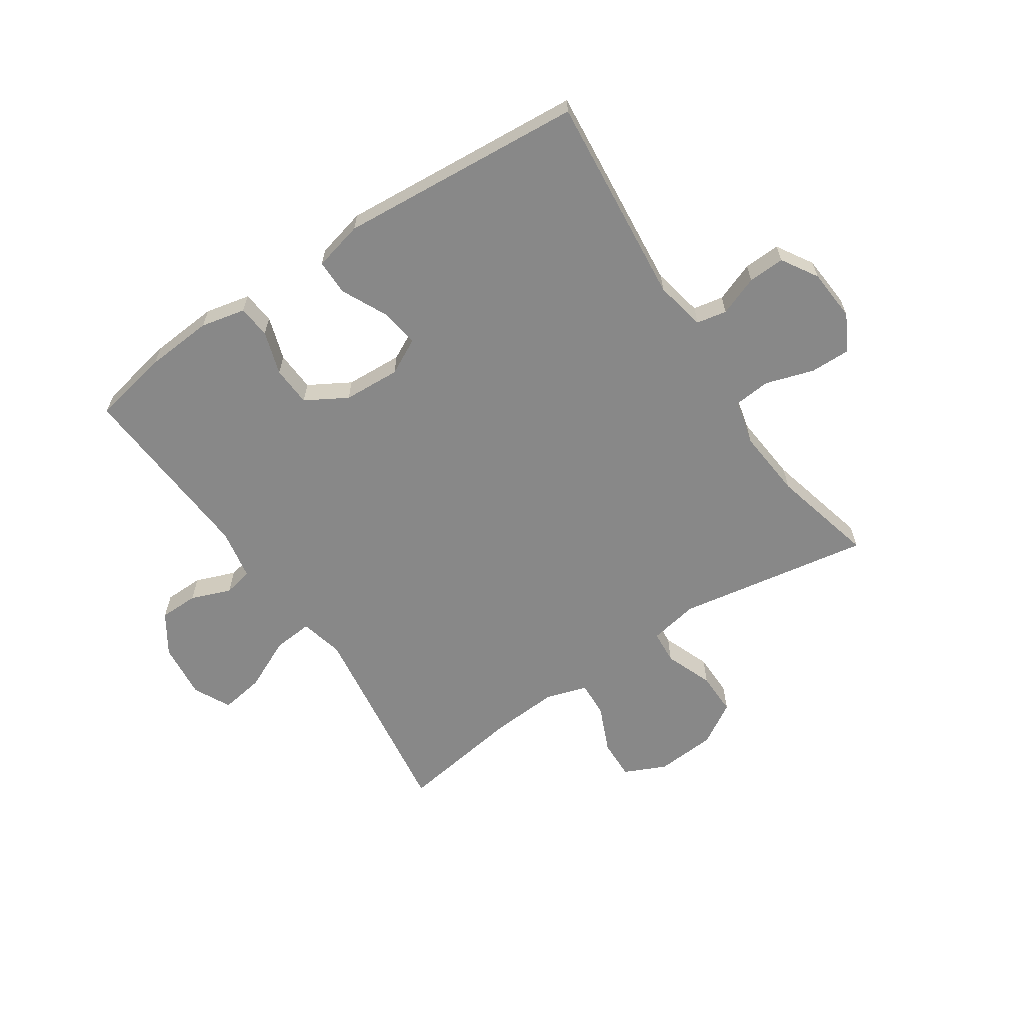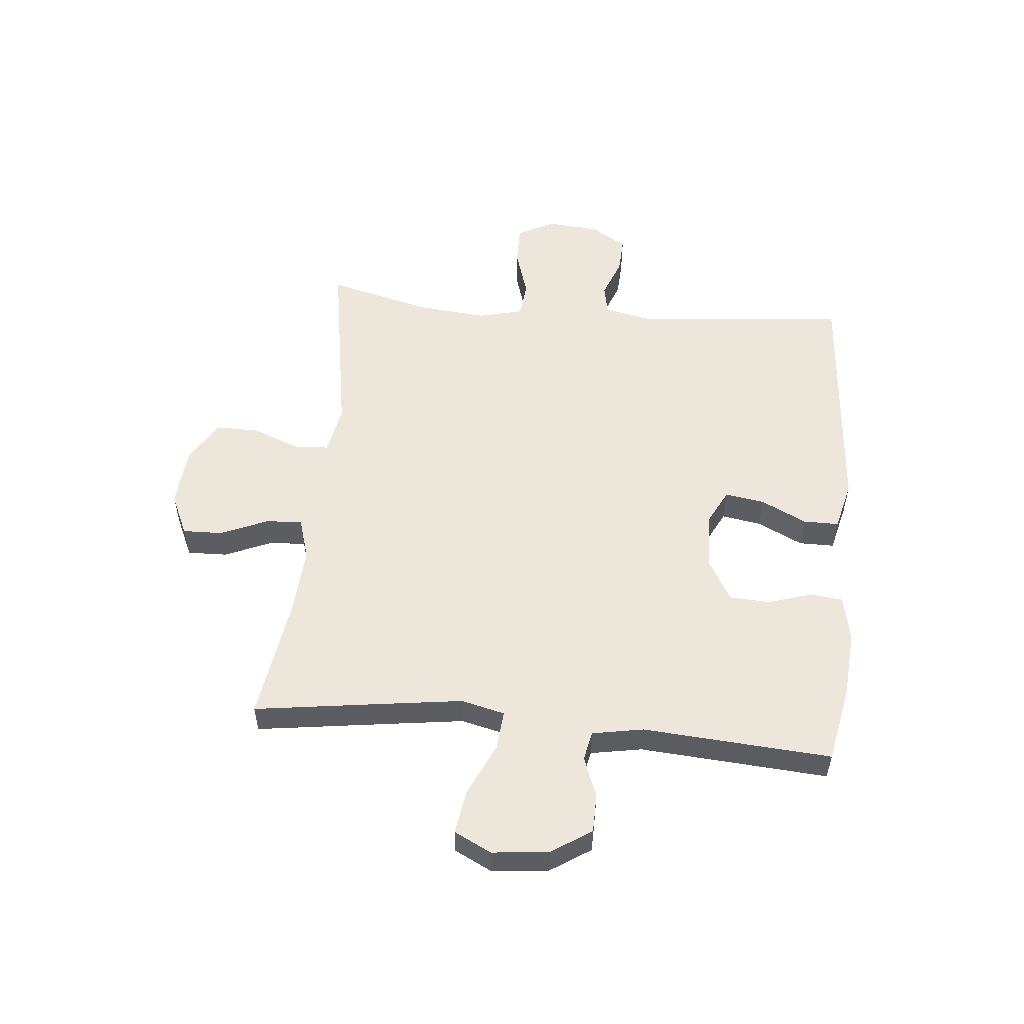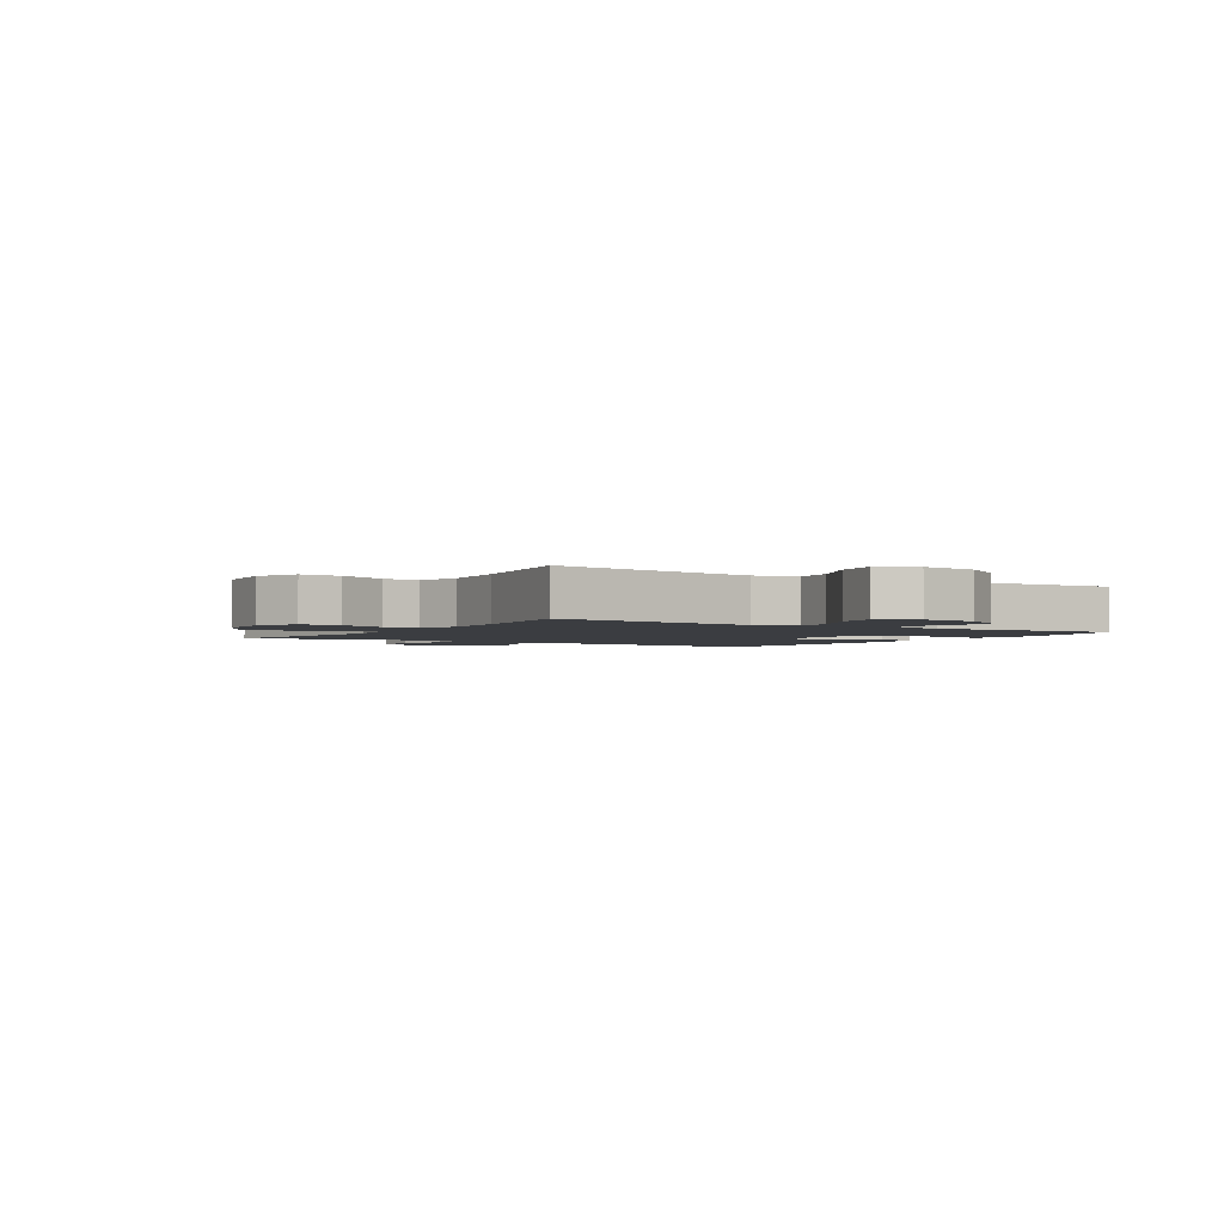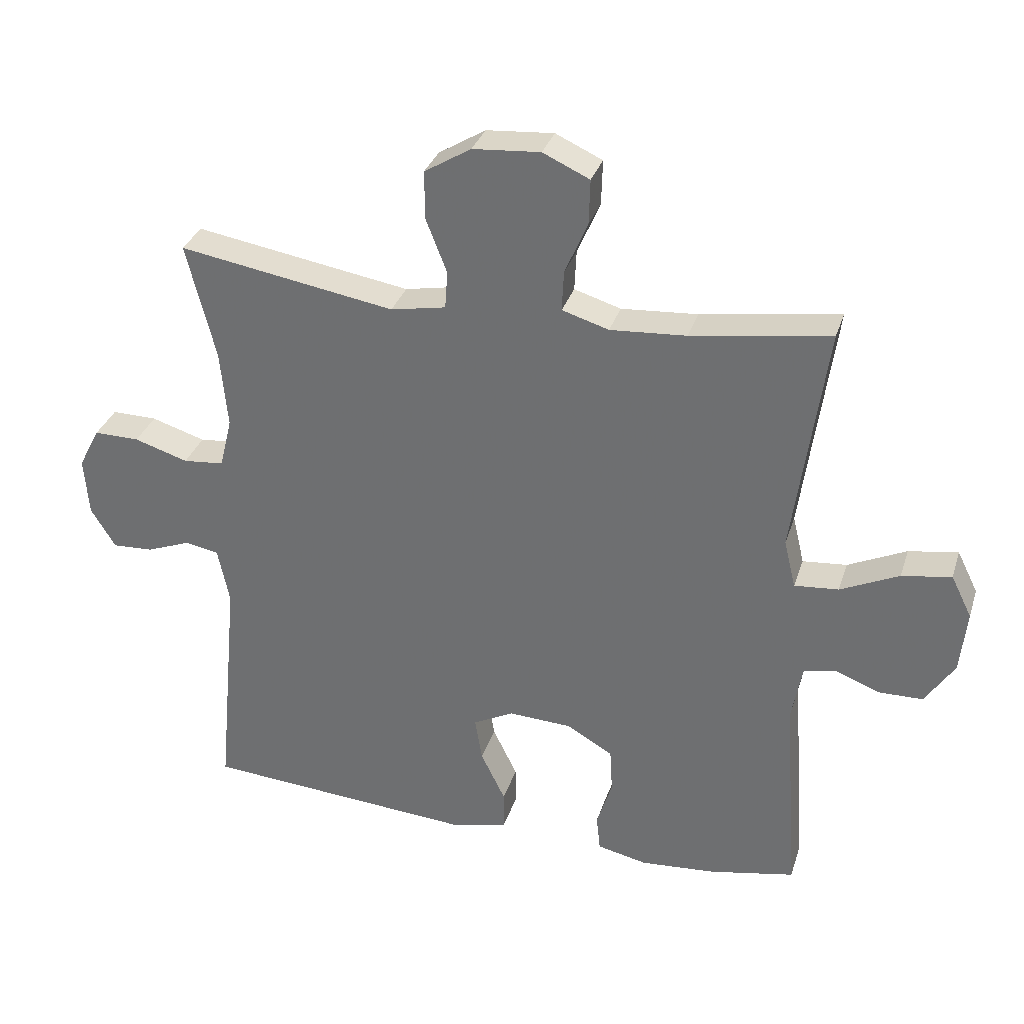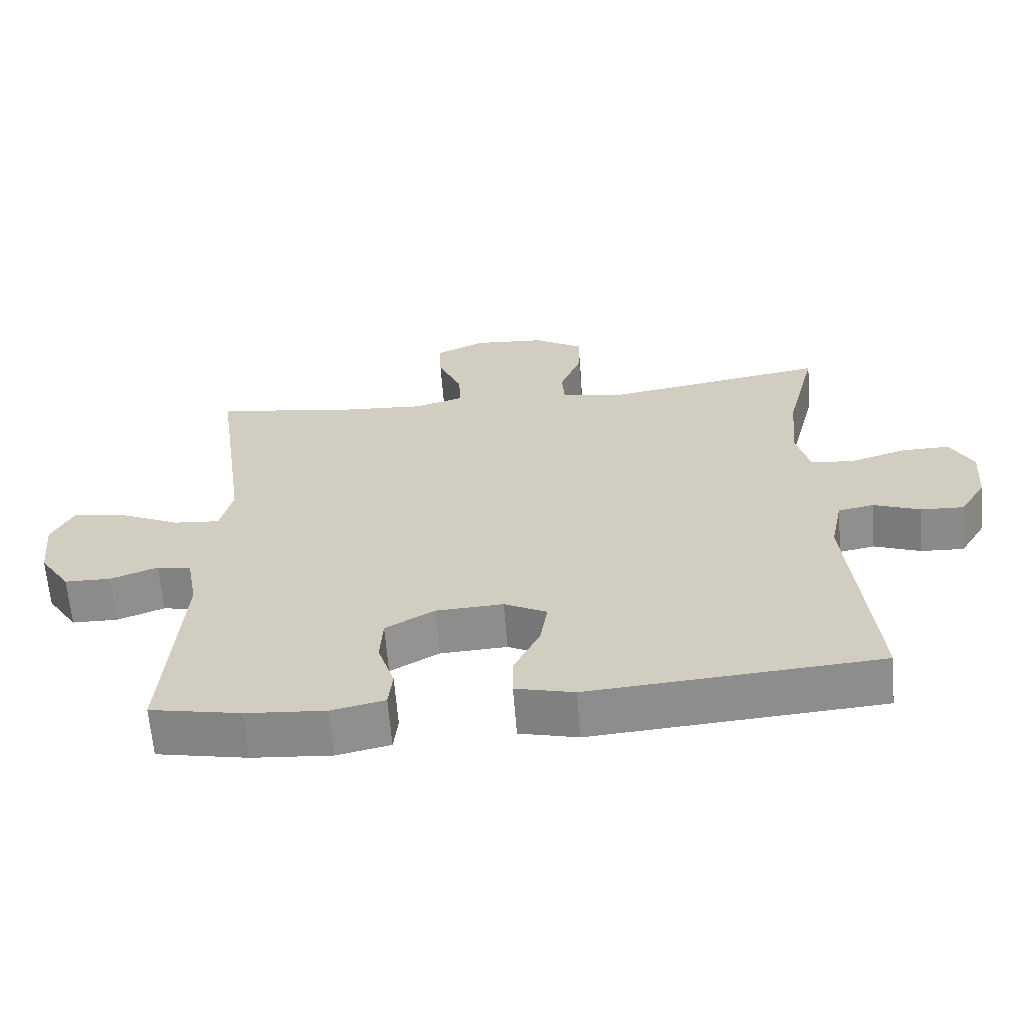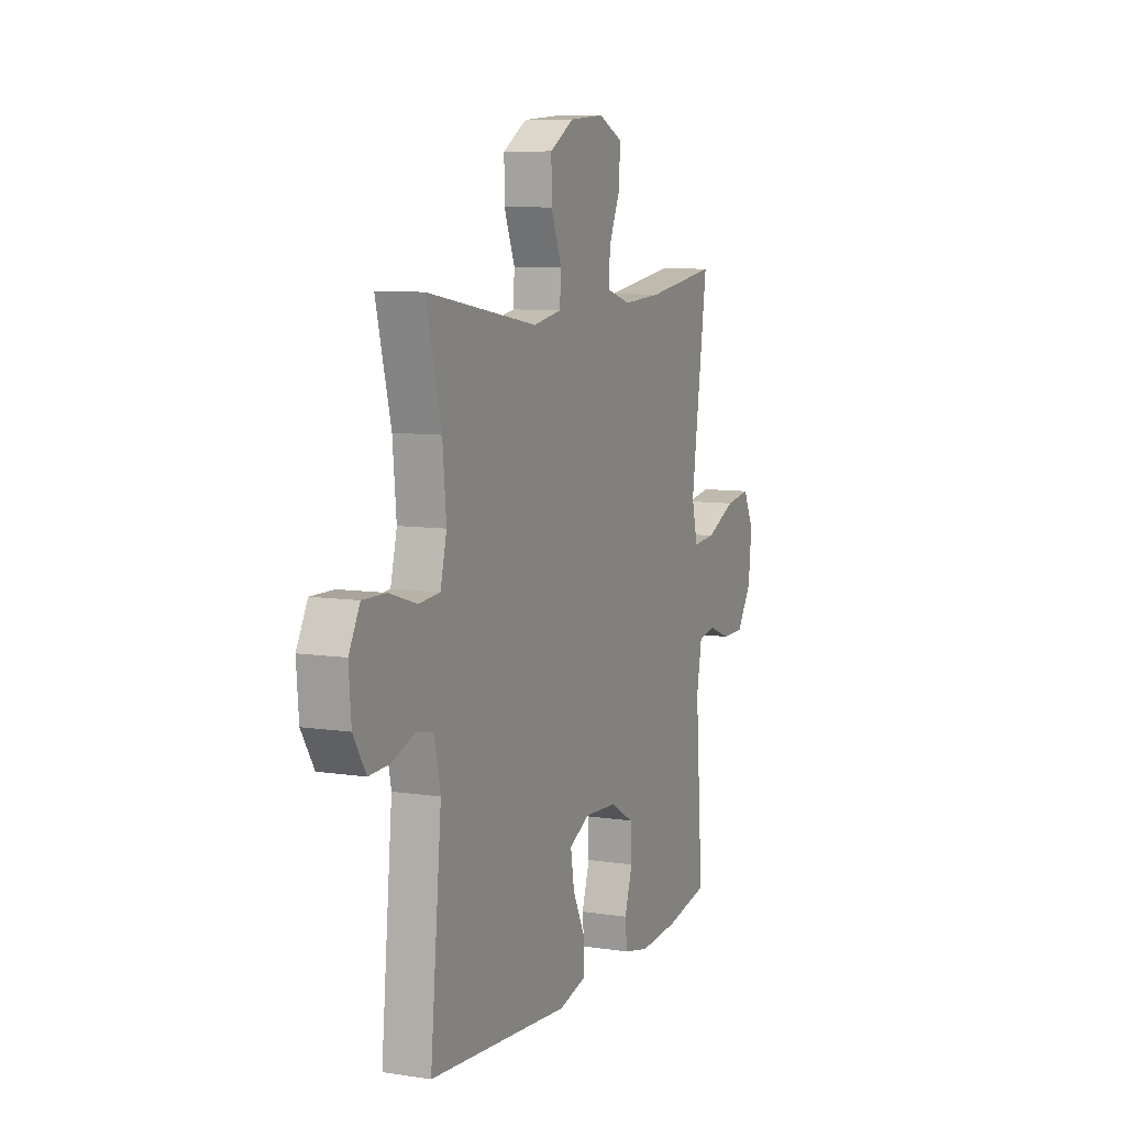
<metadata>
{"format":"obj","ext":"obj","renderer":"f3d","projection":"perspective","resolution":1024,"background":"white","views":[{"elev":-62.8,"azim":-146.3,"up":"+Y"},{"elev":54.0,"azim":95.4,"up":"+Y"},{"elev":-2.4,"azim":57.8,"up":"+Y"},{"elev":32.3,"azim":16.5,"up":"+Z"},{"elev":-63.9,"azim":-175.4,"up":"+Z"},{"elev":8.2,"azim":-66.9,"up":"+Z"}]}
</metadata>
<code>
v 0.5 0.07 -0.5
v 0.368 0.07 -0.526
v 0.252 0.07 -0.535
v 0.175 0.07 -0.518
v 0.169 0.07 -0.462
v 0.193 0.07 -0.387
v 0.189 0.07 -0.318
v 0.118 0.07 -0.277
v 0.02 0.07 -0.272
v -0.042 0.07 -0.304
v -0.031 0.07 -0.372
v 0.007 0.07 -0.45
v 0.007 0.07 -0.511
v -0.078 0.07 -0.532
v -0.5 0.07 -0.5
v -0.466 0.07 -0.138
v -0.484 0.07 -0.051
v -0.536 0.07 -0.041
v -0.604 0.07 -0.067
v -0.667 0.07 -0.07
v -0.705 0.07 -0.008
v -0.712 0.07 0.082
v -0.679 0.07 0.145
v -0.609 0.07 0.144
v -0.526 0.07 0.118
v -0.463 0.07 0.124
v -0.444 0.07 0.202
v -0.455 0.07 0.321
v -0.5 0.07 0.5
v -0.167 0.07 0.444
v -0.082 0.07 0.46
v -0.078 0.07 0.518
v -0.11 0.07 0.6
v -0.111 0.07 0.675
v -0.039 0.07 0.719
v 0.065 0.07 0.727
v 0.137 0.07 0.694
v 0.135 0.07 0.625
v 0.1 0.07 0.544
v 0.097 0.07 0.482
v 0.169 0.07 0.46
v 0.286 0.07 0.468
v 0.5 0.07 0.5
v 0.467 0.07 0.265
v 0.45 0.07 0.142
v 0.468 0.07 0.067
v 0.536 0.07 0.073
v 0.626 0.07 0.115
v 0.702 0.07 0.127
v 0.734 0.07 0.063
v 0.724 0.07 -0.034
v 0.679 0.07 -0.103
v 0.612 0.07 -0.104
v 0.543 0.07 -0.078
v 0.493 0.07 -0.088
v 0.477 0.07 -0.176
v 0.5 0 -0.5
v 0.368 0 -0.526
v 0.252 0 -0.535
v 0.175 0 -0.518
v 0.169 0 -0.462
v 0.193 0 -0.387
v 0.189 0 -0.318
v 0.118 0 -0.277
v 0.02 0 -0.272
v -0.042 0 -0.304
v -0.031 0 -0.372
v 0.007 0 -0.45
v 0.007 0 -0.511
v -0.078 0 -0.532
v -0.5 0 -0.5
v -0.466 0 -0.138
v -0.484 0 -0.051
v -0.536 0 -0.041
v -0.604 0 -0.067
v -0.667 0 -0.07
v -0.705 0 -0.008
v -0.712 0 0.082
v -0.679 0 0.145
v -0.609 0 0.144
v -0.526 0 0.118
v -0.463 0 0.124
v -0.444 0 0.202
v -0.455 0 0.321
v -0.5 0 0.5
v -0.167 0 0.444
v -0.082 0 0.46
v -0.078 0 0.518
v -0.11 0 0.6
v -0.111 0 0.675
v -0.039 0 0.719
v 0.065 0 0.727
v 0.137 0 0.694
v 0.135 0 0.625
v 0.1 0 0.544
v 0.097 0 0.482
v 0.169 0 0.46
v 0.286 0 0.468
v 0.5 0 0.5
v 0.467 0 0.265
v 0.45 0 0.142
v 0.468 0 0.067
v 0.536 0 0.073
v 0.626 0 0.115
v 0.702 0 0.127
v 0.734 0 0.063
v 0.724 0 -0.034
v 0.679 0 -0.103
v 0.612 0 -0.104
v 0.543 0 -0.078
v 0.493 0 -0.088
v 0.477 0 -0.176
f 51 52 53 54
f 51 54 55
f 50 51 55
f 47 48 49 50
f 46 47 50 55
f 45 46 55 56
f 42 43 44
f 41 42 44 45
f 40 41 45 56
f 36 37 38 39
f 36 39 40
f 35 36 40
f 32 33 34 35
f 31 32 35 40
f 30 31 40 56
f 28 29 30 56
f 22 23 24 25
f 22 25 26
f 21 22 26
f 18 19 20 21
f 17 18 21 26
f 16 17 26 27
f 14 15 16
f 11 12 13 14
f 10 11 14 16
f 9 10 16 27
f 3 4 5 6
f 3 6 7
f 2 3 7
f 1 2 7
f 56 1 7
f 28 56 7 8
f 8 9 27 28
f 110 109 108 107
f 111 110 107
f 111 107 106
f 106 105 104 103
f 111 106 103 102
f 112 111 102 101
f 100 99 98
f 101 100 98 97
f 112 101 97 96
f 95 94 93 92
f 96 95 92
f 96 92 91
f 91 90 89 88
f 96 91 88 87
f 112 96 87 86
f 112 86 85 84
f 81 80 79 78
f 82 81 78
f 82 78 77
f 77 76 75 74
f 82 77 74 73
f 83 82 73 72
f 72 71 70
f 70 69 68 67
f 72 70 67 66
f 83 72 66 65
f 62 61 60 59
f 63 62 59
f 63 59 58
f 63 58 57
f 63 57 112
f 64 63 112 84
f 84 83 65 64
f 1 57 58 2
f 2 58 59 3
f 3 59 60 4
f 4 60 61 5
f 5 61 62 6
f 6 62 63 7
f 7 63 64 8
f 8 64 65 9
f 9 65 66 10
f 10 66 67 11
f 11 67 68 12
f 12 68 69 13
f 13 69 70 14
f 14 70 71 15
f 15 71 72 16
f 16 72 73 17
f 17 73 74 18
f 18 74 75 19
f 19 75 76 20
f 20 76 77 21
f 21 77 78 22
f 22 78 79 23
f 23 79 80 24
f 24 80 81 25
f 25 81 82 26
f 26 82 83 27
f 27 83 84 28
f 28 84 85 29
f 29 85 86 30
f 30 86 87 31
f 31 87 88 32
f 32 88 89 33
f 33 89 90 34
f 34 90 91 35
f 35 91 92 36
f 36 92 93 37
f 37 93 94 38
f 38 94 95 39
f 39 95 96 40
f 40 96 97 41
f 41 97 98 42
f 42 98 99 43
f 43 99 100 44
f 44 100 101 45
f 45 101 102 46
f 46 102 103 47
f 47 103 104 48
f 48 104 105 49
f 49 105 106 50
f 50 106 107 51
f 51 107 108 52
f 52 108 109 53
f 53 109 110 54
f 54 110 111 55
f 55 111 112 56
f 56 112 57 1

</code>
